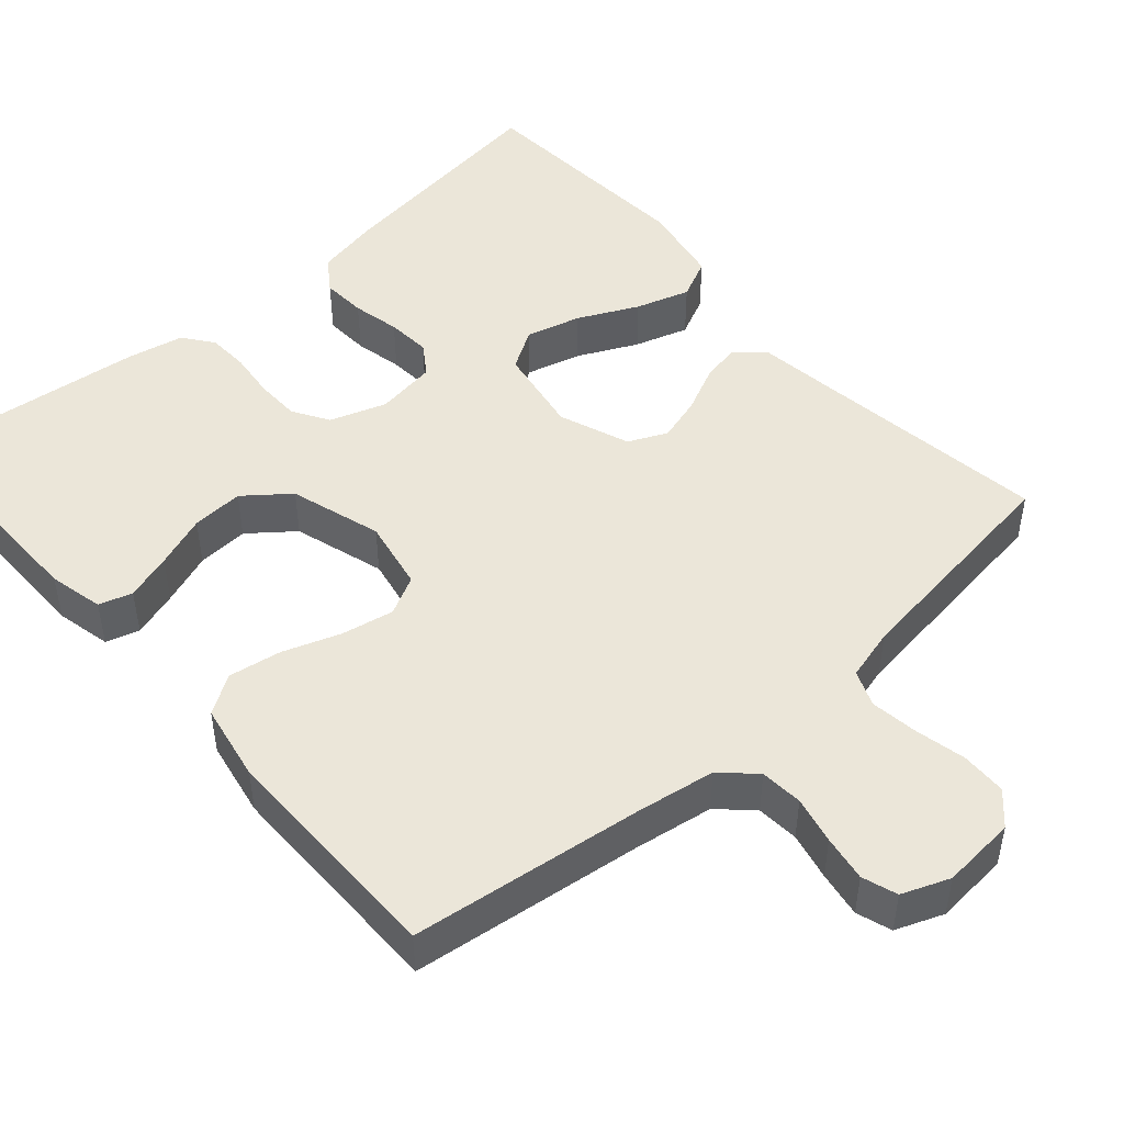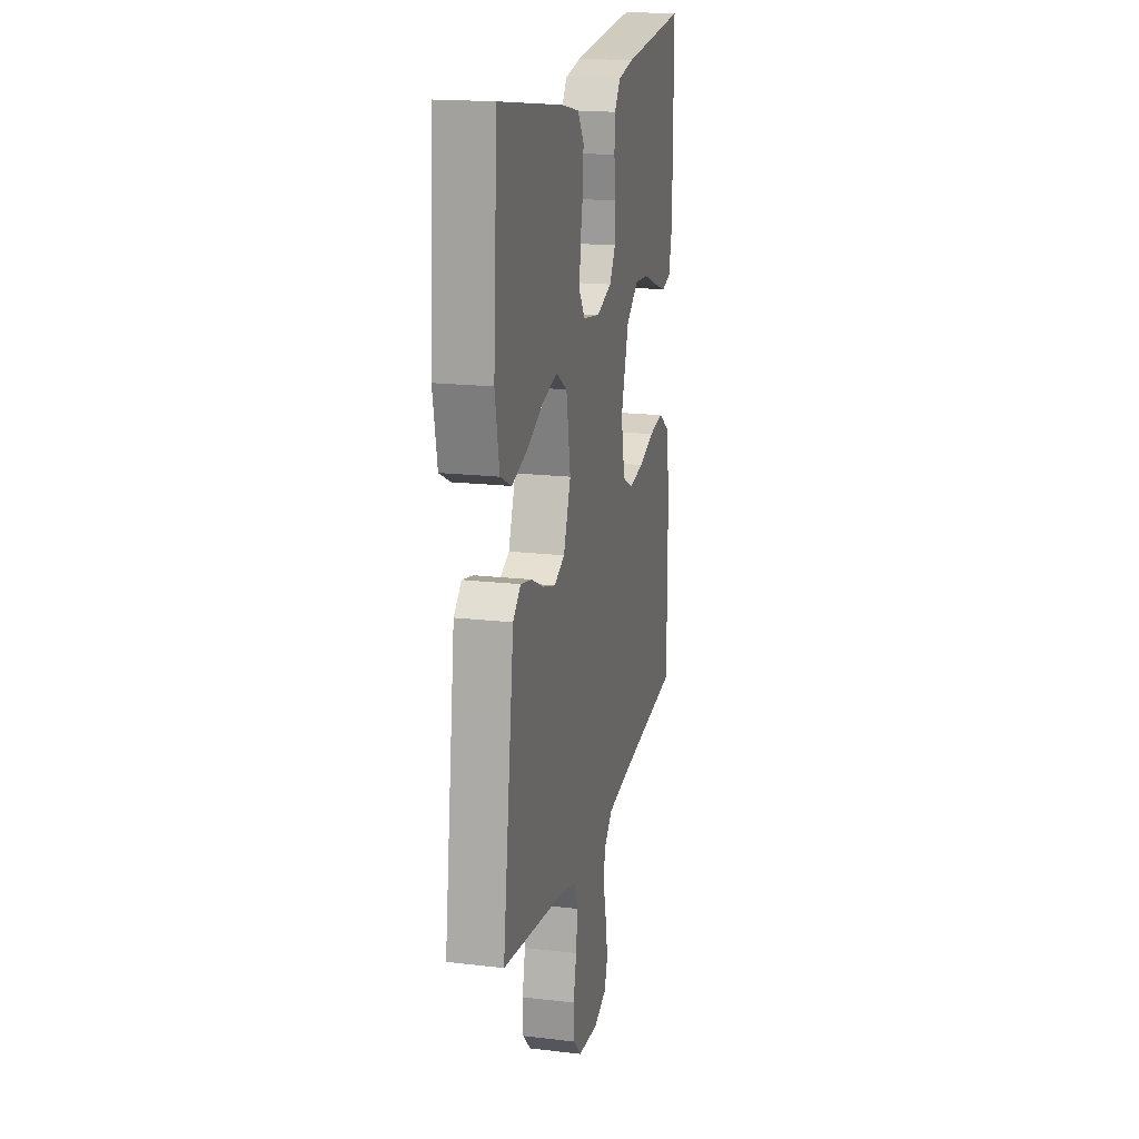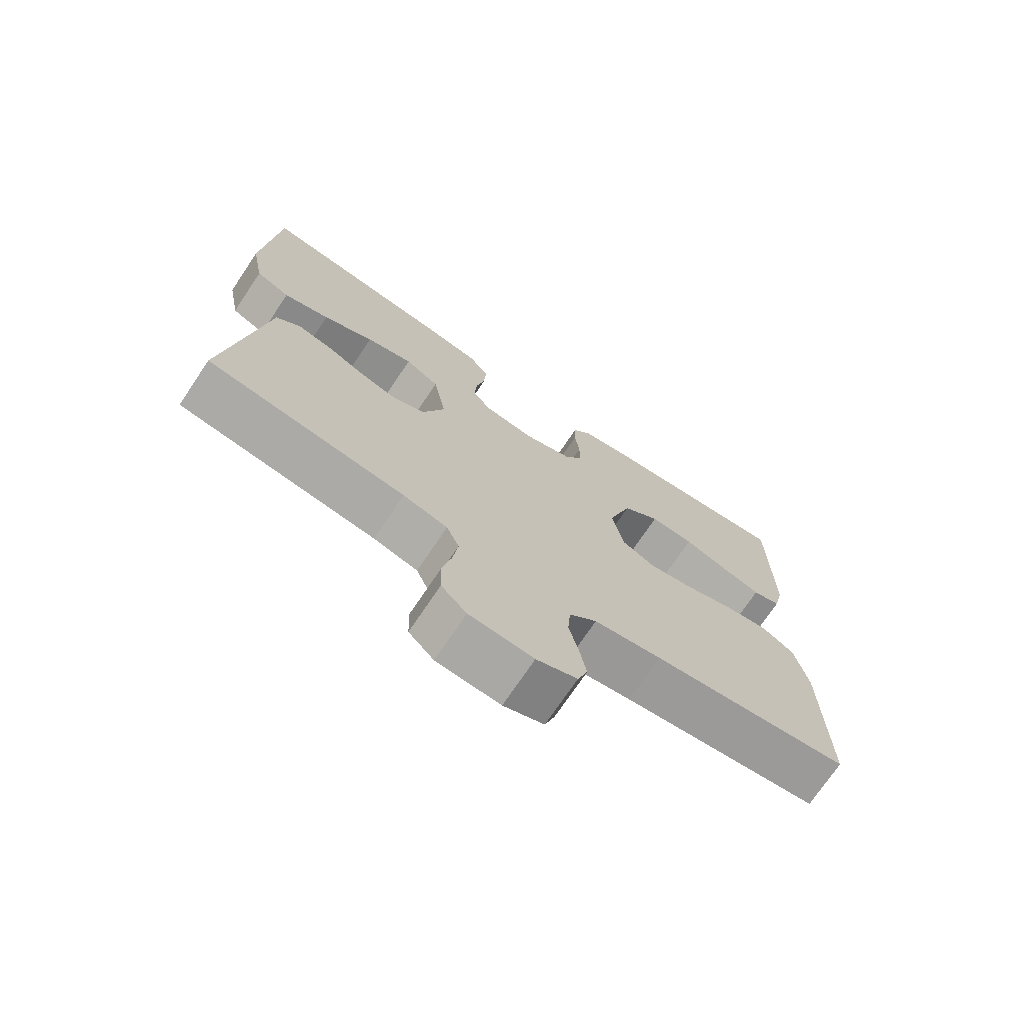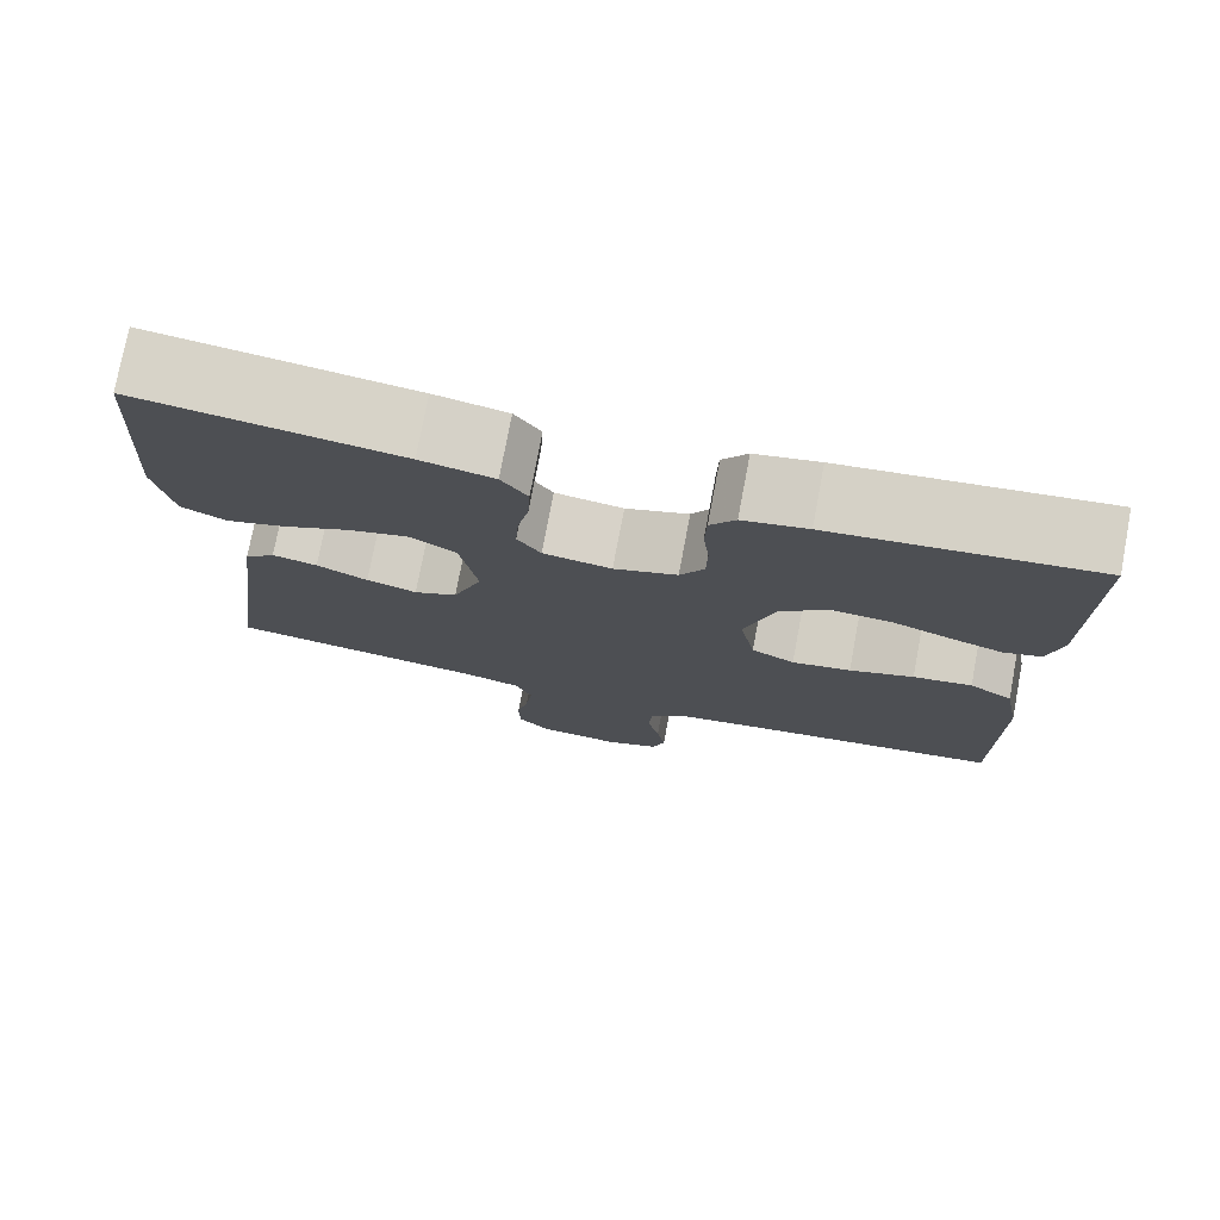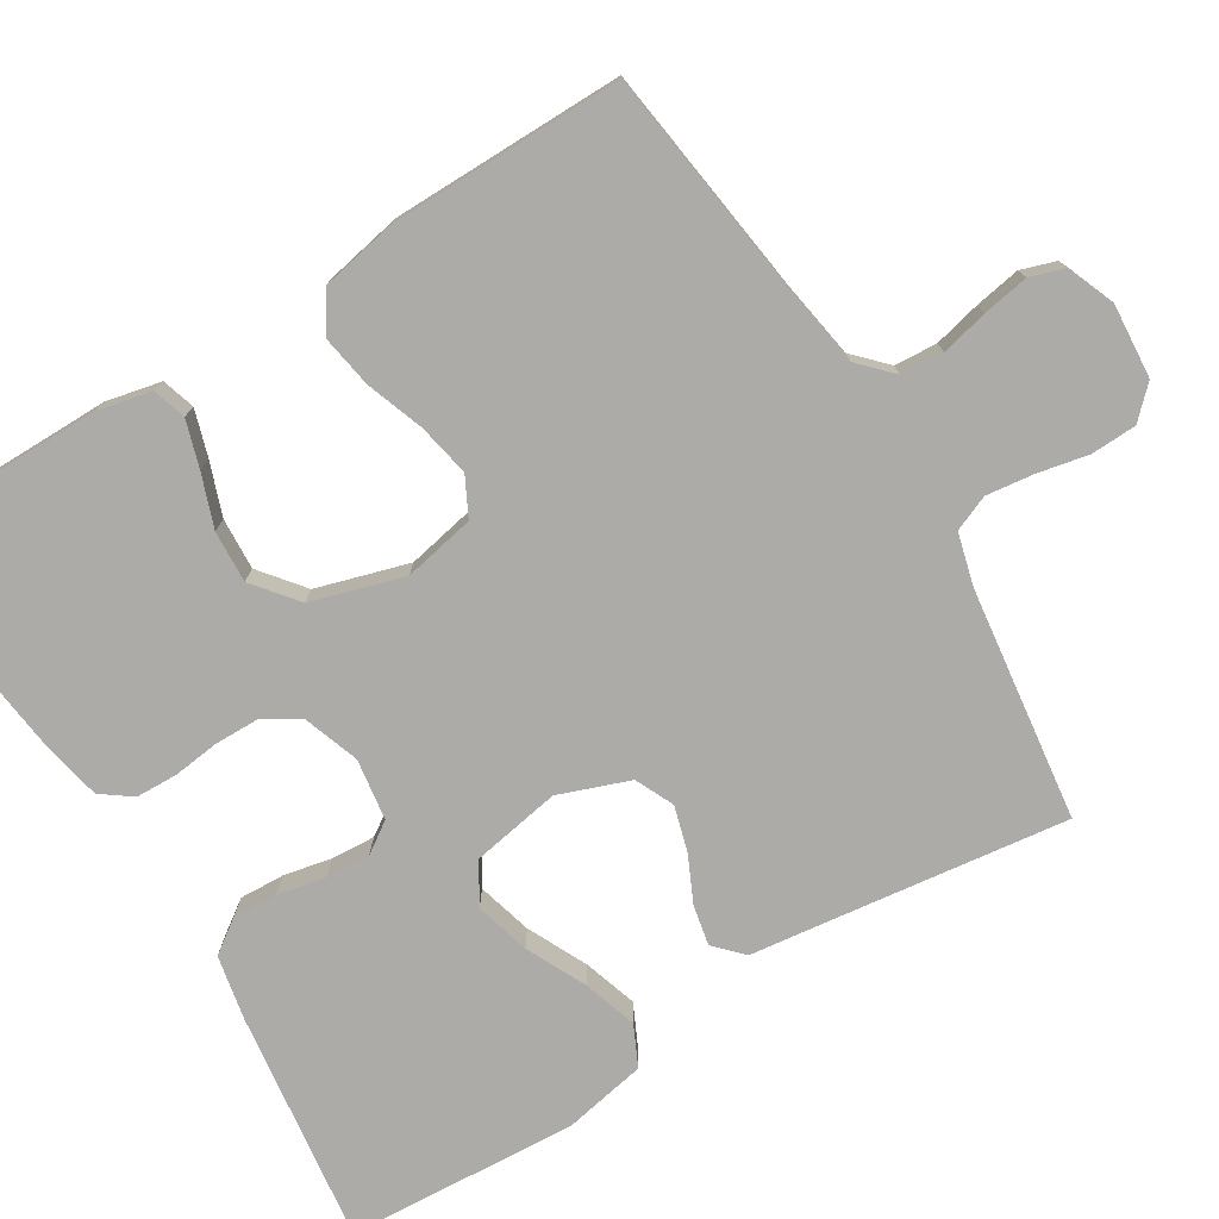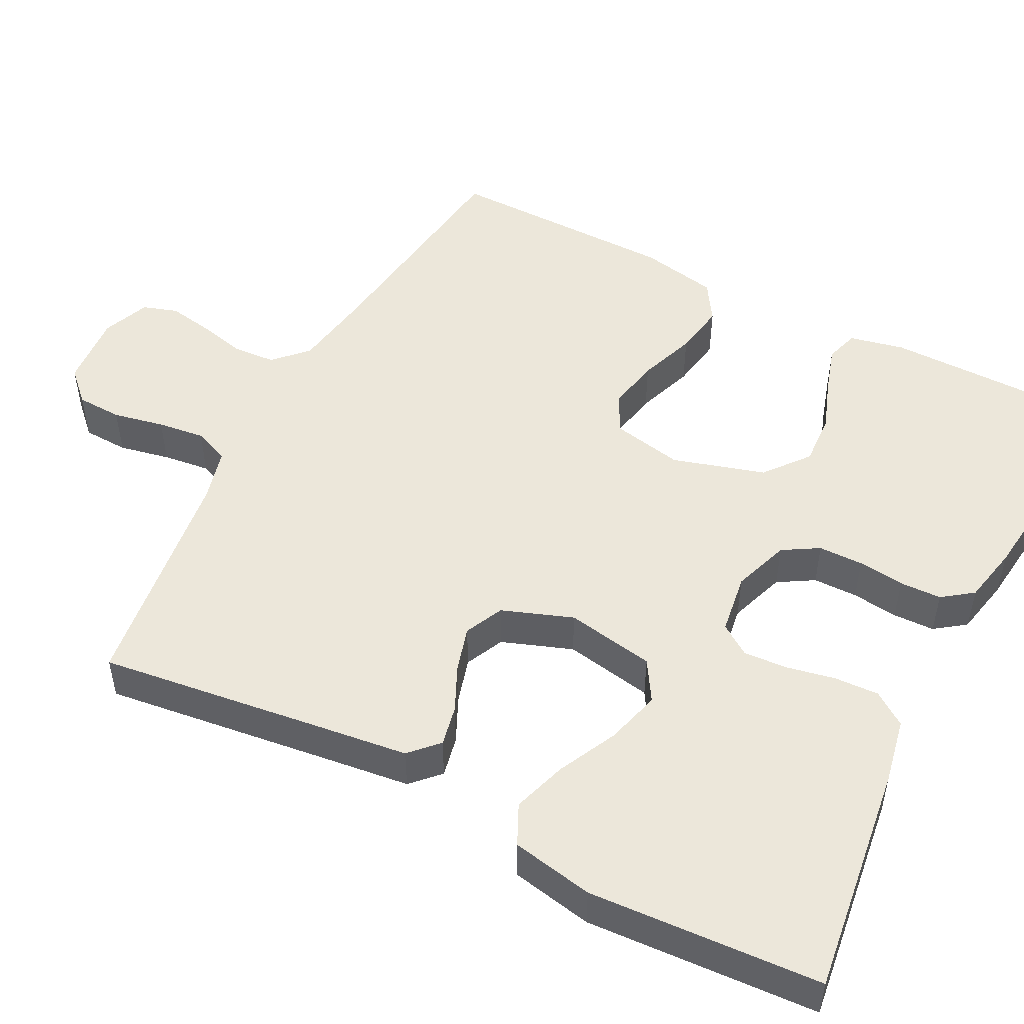
<metadata>
{"format":"obj","ext":"obj","renderer":"f3d","projection":"perspective","resolution":1024,"background":"white","views":[{"elev":47.7,"azim":138.6,"up":"+Y"},{"elev":17.9,"azim":-77.0,"up":"+Z"},{"elev":-73.1,"azim":-33.9,"up":"+Z"},{"elev":76.3,"azim":10.7,"up":"+Z"},{"elev":-76.5,"azim":121.8,"up":"+Y"},{"elev":50.3,"azim":-62.4,"up":"+Y"}]}
</metadata>
<code>
v -0.5 0.07 -0.5
v -0.46 0.07 -0.2
v -0.446 0.07 -0.092
v -0.41 0.07 -0.058
v -0.358 0.07 -0.069
v -0.299 0.07 -0.097
v -0.241 0.07 -0.114
v -0.191 0.07 -0.091
v -0.157 0.07 0
v -0.177 0.07 0.115
v -0.229 0.07 0.147
v -0.3 0.07 0.128
v -0.377 0.07 0.091
v -0.447 0.07 0.069
v -0.499 0.07 0.094
v -0.519 0.07 0.2
v -0.5 0.07 0.5
v -0.2 0.07 0.459
v -0.116 0.07 0.442
v -0.086 0.07 0.399
v -0.089 0.07 0.341
v -0.102 0.07 0.279
v -0.106 0.07 0.222
v -0.079 0.07 0.182
v 0 0.07 0.17
v 0.073 0.07 0.195
v 0.101 0.07 0.241
v 0.102 0.07 0.299
v 0.095 0.07 0.359
v 0.097 0.07 0.413
v 0.126 0.07 0.452
v 0.2 0.07 0.467
v 0.5 0.07 0.5
v 0.499 0.07 0.2
v 0.483 0.07 0.129
v 0.44 0.07 0.116
v 0.38 0.07 0.135
v 0.312 0.07 0.16
v 0.245 0.07 0.164
v 0.188 0.07 0.119
v 0.152 0.07 0
v 0.17 0.07 -0.092
v 0.22 0.07 -0.118
v 0.288 0.07 -0.105
v 0.362 0.07 -0.079
v 0.43 0.07 -0.068
v 0.48 0.07 -0.1
v 0.499 0.07 -0.2
v 0.5 0.07 -0.5
v 0.2 0.07 -0.538
v 0.098 0.07 -0.554
v 0.056 0.07 -0.594
v 0.052 0.07 -0.649
v 0.066 0.07 -0.71
v 0.076 0.07 -0.769
v 0.061 0.07 -0.814
v 0 0.07 -0.838
v -0.096 0.07 -0.83
v -0.134 0.07 -0.791
v -0.136 0.07 -0.732
v -0.122 0.07 -0.666
v -0.114 0.07 -0.605
v -0.133 0.07 -0.559
v -0.2 0.07 -0.541
v -0.5 0 -0.5
v -0.46 0 -0.2
v -0.446 0 -0.092
v -0.41 0 -0.058
v -0.358 0 -0.069
v -0.299 0 -0.097
v -0.241 0 -0.114
v -0.191 0 -0.091
v -0.157 0 0
v -0.177 0 0.115
v -0.229 0 0.147
v -0.3 0 0.128
v -0.377 0 0.091
v -0.447 0 0.069
v -0.499 0 0.094
v -0.519 0 0.2
v -0.5 0 0.5
v -0.2 0 0.459
v -0.116 0 0.442
v -0.086 0 0.399
v -0.089 0 0.341
v -0.102 0 0.279
v -0.106 0 0.222
v -0.079 0 0.182
v 0 0 0.17
v 0.073 0 0.195
v 0.101 0 0.241
v 0.102 0 0.299
v 0.095 0 0.359
v 0.097 0 0.413
v 0.126 0 0.452
v 0.2 0 0.467
v 0.5 0 0.5
v 0.499 0 0.2
v 0.483 0 0.129
v 0.44 0 0.116
v 0.38 0 0.135
v 0.312 0 0.16
v 0.245 0 0.164
v 0.188 0 0.119
v 0.152 0 0
v 0.17 0 -0.092
v 0.22 0 -0.118
v 0.288 0 -0.105
v 0.362 0 -0.079
v 0.43 0 -0.068
v 0.48 0 -0.1
v 0.499 0 -0.2
v 0.5 0 -0.5
v 0.2 0 -0.538
v 0.098 0 -0.554
v 0.056 0 -0.594
v 0.052 0 -0.649
v 0.066 0 -0.71
v 0.076 0 -0.769
v 0.061 0 -0.814
v 0 0 -0.838
v -0.096 0 -0.83
v -0.134 0 -0.791
v -0.136 0 -0.732
v -0.122 0 -0.666
v -0.114 0 -0.605
v -0.133 0 -0.559
v -0.2 0 -0.541
f 58 59 60 61
f 58 61 62
f 57 58 62
f 56 57 62 63
f 53 54 55 56
f 47 48 49 50
f 47 50 51
f 44 45 46 47
f 43 44 47 51
f 42 43 51 52
f 35 36 37 38
f 33 34 35 38
f 33 38 39
f 32 33 39 40
f 28 29 30 31
f 27 28 31 32
f 19 20 21 22
f 19 22 23
f 18 19 23
f 17 18 23
f 16 17 23 24
f 12 13 14 15
f 11 12 15 16
f 3 4 5 6
f 2 3 6 7
f 64 1 2 7
f 63 64 7 8
f 53 56 63 8
f 52 53 8 9
f 41 42 52 9
f 27 32 40 41
f 26 27 41
f 25 26 41 9
f 11 16 24 25
f 10 11 25
f 9 10 25
f 125 124 123 122
f 126 125 122
f 126 122 121
f 127 126 121 120
f 120 119 118 117
f 114 113 112 111
f 115 114 111
f 111 110 109 108
f 115 111 108 107
f 116 115 107 106
f 102 101 100 99
f 102 99 98 97
f 103 102 97
f 104 103 97 96
f 95 94 93 92
f 96 95 92 91
f 86 85 84 83
f 87 86 83
f 87 83 82
f 87 82 81
f 88 87 81 80
f 79 78 77 76
f 80 79 76 75
f 70 69 68 67
f 71 70 67 66
f 71 66 65 128
f 72 71 128 127
f 72 127 120 117
f 73 72 117 116
f 73 116 106 105
f 105 104 96 91
f 105 91 90
f 73 105 90 89
f 89 88 80 75
f 89 75 74
f 89 74 73
f 1 65 66 2
f 2 66 67 3
f 3 67 68 4
f 4 68 69 5
f 5 69 70 6
f 6 70 71 7
f 7 71 72 8
f 8 72 73 9
f 9 73 74 10
f 10 74 75 11
f 11 75 76 12
f 12 76 77 13
f 13 77 78 14
f 14 78 79 15
f 15 79 80 16
f 16 80 81 17
f 17 81 82 18
f 18 82 83 19
f 19 83 84 20
f 20 84 85 21
f 21 85 86 22
f 22 86 87 23
f 23 87 88 24
f 24 88 89 25
f 25 89 90 26
f 26 90 91 27
f 27 91 92 28
f 28 92 93 29
f 29 93 94 30
f 30 94 95 31
f 31 95 96 32
f 32 96 97 33
f 33 97 98 34
f 34 98 99 35
f 35 99 100 36
f 36 100 101 37
f 37 101 102 38
f 38 102 103 39
f 39 103 104 40
f 40 104 105 41
f 41 105 106 42
f 42 106 107 43
f 43 107 108 44
f 44 108 109 45
f 45 109 110 46
f 46 110 111 47
f 47 111 112 48
f 48 112 113 49
f 49 113 114 50
f 50 114 115 51
f 51 115 116 52
f 52 116 117 53
f 53 117 118 54
f 54 118 119 55
f 55 119 120 56
f 56 120 121 57
f 57 121 122 58
f 58 122 123 59
f 59 123 124 60
f 60 124 125 61
f 61 125 126 62
f 62 126 127 63
f 63 127 128 64
f 64 128 65 1

</code>
